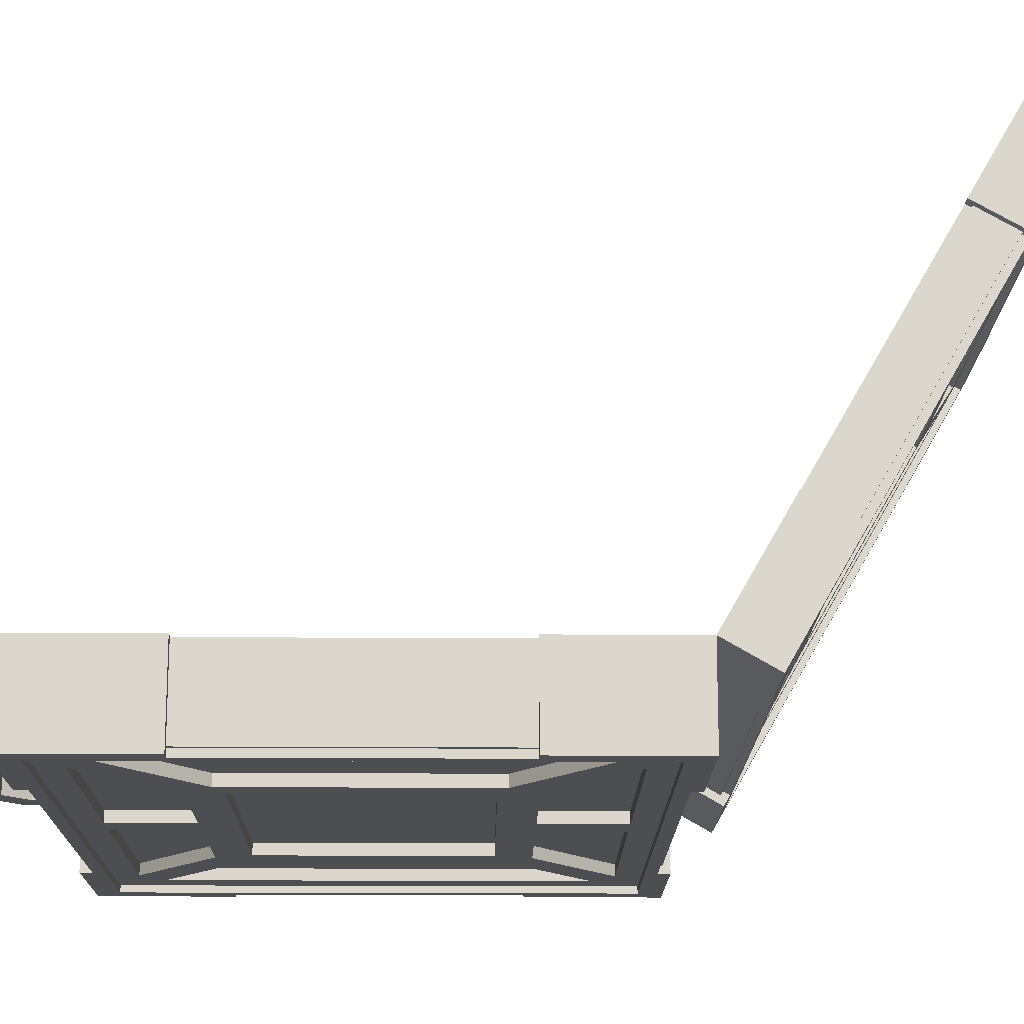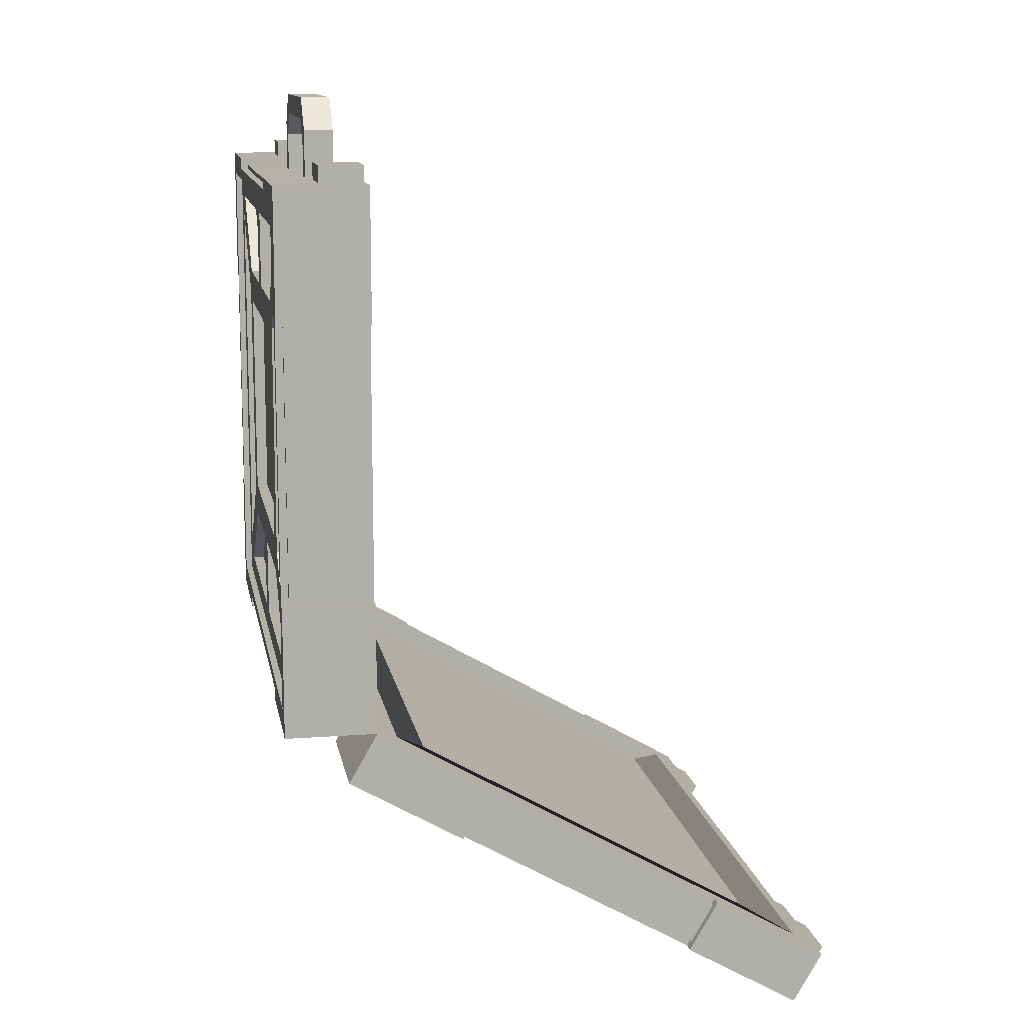
<metadata>
{"format":"obj","ext":"obj","renderer":"f3d","projection":"perspective","resolution":1024,"background":"white","views":[{"elev":-16.7,"azim":89.2,"up":"+Y"},{"elev":12.1,"azim":79.9,"up":"+Z"}]}
</metadata>
<code>
v -7.791 3.897 20.7
v 7.791 3.897 20.7
v -7.791 6.274 20.7
v 7.791 6.274 20.7
v 9.491 3.897 20.7
v 9.491 6.274 20.7
v -9.491 3.897 20.7
v -9.491 6.274 20.7
v -7.791 3.897 24.04
v -5.977 3.897 25.91
v -5.977 6.274 25.91
v -7.791 6.274 24.04
v 5.977 3.897 25.91
v 7.791 3.897 24.04
v 7.791 6.274 24.04
v 5.977 6.274 25.91
v -6.926 3.897 27.61
v -9.491 3.897 25.05
v 6.926 3.897 27.61
v 9.491 3.897 25.05
v 6.926 6.274 27.61
v 9.491 6.274 25.05
v -6.926 6.274 27.61
v -9.491 6.274 25.05
v -24.66 0.5909 19.65
v 24.66 0.5909 19.65
v -24.66 0.5909 -19.65
v 24.66 0.5909 -19.65
v 0 0.5909 19.65
v 0 0.5909 -19.65
v 24.66 0.5909 -0
v -24.66 0.5909 -0
v 24.66 7.374 19.65
v -24.66 7.374 19.65
v -24.66 7.374 -19.65
v 24.66 7.374 -19.65
v -22.22 0.5909 -0
v 22.22 0.5909 -0
v 26.56 7.374 21.55
v -26.56 7.374 21.55
v -26.56 7.374 -21.55
v 26.56 7.374 -21.55
v -22.22 0.5909 15.98
v -20.04 0.5909 17.71
v -13.93 0.5909 9.365
v -12.09 0.5909 11.38
v -11.21 0.5909 8.661
v -1.358 0.5909 17.71
v 1.358 0.5909 17.71
v 0 0.5909 8.661
v -1.358 0.5909 11.38
v 1.358 0.5909 11.38
v -13.93 0.5909 -0
v -11.21 0.5909 -0
v 20.04 0.5909 17.71
v 22.22 0.5909 15.98
v 11.21 0.5909 8.661
v 12.09 0.5909 11.38
v 13.93 0.5909 9.365
v 11.21 0.5909 -0
v 13.93 0.5909 -0
v 22.22 0.5909 -15.98
v 20.04 0.5909 -17.71
v 11.21 0.5909 -8.661
v 13.93 0.5909 -9.365
v 12.09 0.5909 -11.38
v 1.358 0.5909 -17.71
v -1.358 0.5909 -17.71
v 0 0.5909 -8.661
v 1.358 0.5909 -11.38
v -1.358 0.5909 -11.38
v -20.04 0.5909 -17.71
v -22.22 0.5909 -15.98
v -11.21 0.5909 -8.661
v -12.09 0.5909 -11.38
v -13.93 0.5909 -9.365
v 0 1.501 8.661
v -11.21 1.501 8.661
v 0 1.501 -0
v -11.21 1.501 -0
v 11.21 1.501 8.661
v 11.21 1.501 -0
v 11.21 1.501 -8.661
v 0 1.501 -8.661
v -11.21 1.501 -8.661
v -20.04 1.501 17.71
v -12.09 1.501 11.38
v -1.358 1.501 17.71
v -1.358 1.501 11.38
v -22.22 1.501 15.98
v -22.22 1.501 -0
v -13.93 1.501 9.365
v -13.93 1.501 -0
v -22.22 1.501 -15.98
v -13.93 1.501 -9.365
v 1.358 1.501 17.71
v 1.358 1.501 11.38
v 20.04 1.501 17.71
v 12.09 1.501 11.38
v 22.22 1.501 15.98
v 13.93 1.501 9.365
v 22.22 1.501 -0
v 13.93 1.501 -0
v 22.22 1.501 -15.98
v 13.93 1.501 -9.365
v 20.04 1.501 -17.71
v 12.09 1.501 -11.38
v 1.358 1.501 -17.71
v 1.358 1.501 -11.38
v -1.358 1.501 -17.71
v -1.358 1.501 -11.38
v -20.04 1.501 -17.71
v -12.09 1.501 -11.38
v 0 0.0467 19.65
v 24.66 0.0467 19.65
v 26.56 0.0467 21.55
v -24.66 0.0467 19.65
v -26.56 0.0467 21.55
v -24.66 0.0467 -0
v -24.66 0.0467 -19.65
v -26.56 0.0467 -21.55
v 0 0.0467 -19.65
v 24.66 0.0467 -19.65
v 26.56 0.0467 -21.55
v 24.66 0.0467 -0
v 25.61 0.0467 20.6
v 25.61 0.0467 -20.6
v -25.61 0.0467 -20.6
v -25.61 0.0467 20.6
v 15.57 7.374 20.6
v -15.57 7.374 20.6
v -15.57 7.374 21.55
v 15.57 7.374 21.55
v -25.61 7.374 11
v -25.61 7.374 -11
v -26.56 7.374 -11
v -26.56 7.374 11
v -15.57 7.374 -20.6
v 15.57 7.374 -20.6
v 15.57 7.374 -21.55
v -15.57 7.374 -21.55
v 25.61 7.374 -11
v 25.61 7.374 11
v 26.56 7.374 11
v 26.56 7.374 -11
v -15.57 0.0467 21.55
v 15.57 0.0467 21.55
v -26.56 0.0467 -11
v -26.56 0.0467 11
v 15.57 0.0467 -21.55
v -15.57 0.0467 -21.55
v 26.56 0.0467 11
v 26.56 0.0467 -11
v -15.57 0.0467 20.6
v 15.57 0.0467 20.6
v 25.61 0.0467 -11
v 25.61 0.0467 11
v -15.57 0.0467 -20.6
v 15.57 0.0467 -20.6
v -25.61 0.0467 11
v -25.61 0.0467 -11
v -15.57 6.88 20.6
v 15.57 6.88 20.6
v 15.57 6.88 20.95
v -15.57 6.88 20.95
v 15.57 0.6467 20.95
v -15.57 0.6467 20.95
v 15.57 0.6467 20.6
v -15.57 0.6467 20.6
v -25.61 6.88 -11
v -25.61 6.88 11
v -25.96 6.88 11
v -25.96 6.88 -11
v -25.96 0.6467 11
v -25.96 0.6467 -11
v -25.61 0.6467 11
v -25.61 0.6467 -11
v 15.57 6.88 -20.6
v -15.57 6.88 -20.6
v -15.57 6.88 -20.95
v 15.57 6.88 -20.95
v -15.57 0.6467 -20.95
v 15.57 0.6467 -20.95
v -15.57 0.6467 -20.6
v 15.57 0.6467 -20.6
v 25.61 6.88 11
v 25.61 6.88 -11
v 25.96 6.88 -11
v 25.96 6.88 11
v 25.96 0.6467 -11
v 25.96 0.6467 11
v 25.61 0.6467 -11
v 25.61 0.6467 11
v 24.41 7.374 19.46
v 15.42 7.374 19.46
v -24.41 7.374 19.46
v -24.41 7.374 10.9
v -24.41 7.374 -19.46
v -15.42 7.374 -19.46
v 24.41 7.374 -19.46
v 24.41 7.374 -10.9
v -15.42 7.374 19.46
v -24.41 7.374 -10.9
v 15.42 7.374 -19.46
v 24.41 7.374 10.9
v 24.41 6.645 19.46
v 8.876 6.645 19.46
v -24.41 6.645 19.46
v -24.41 6.645 9.422
v -24.41 6.645 -19.46
v -8.876 6.645 -19.46
v 24.41 6.645 -19.46
v 24.41 6.645 -0.7589
v -8.876 6.645 19.46
v -24.41 6.645 -0.7589
v 8.876 6.645 -19.46
v 24.41 6.645 9.422
v 8.876 6.645 -0.7589
v -8.876 6.645 -0.7589
v -8.876 6.645 9.422
v 8.876 6.645 9.422
v 23.42 7.293 21.55
v 23.42 3.74 21.55
v 18.7 3.74 21.55
v 18.7 7.293 21.55
v -18.7 3.74 21.55
v -18.7 7.293 21.55
v -23.42 3.74 21.55
v -23.42 7.293 21.55
v 23.42 7.293 22.89
v 23.42 3.74 22.89
v 18.7 3.74 22.89
v 18.7 7.293 22.89
v -18.7 3.74 22.89
v -18.7 7.293 22.89
v -23.42 3.74 22.89
v -23.42 7.293 22.89
v -21.02 6.645 -16
v -7.641 6.645 -16
v -21.02 6.645 -4.219
v -7.641 6.645 -4.219
v 21.02 6.645 -16
v 21.02 6.645 -4.219
v 7.641 6.645 -16
v 7.641 6.645 -4.219
f 9 10 17 18
f 10 9 12 11
f 11 12 24 23
f 13 14 20 19
f 14 13 16 15
f 15 16 21 22
f 18 17 23 24
f 19 20 22 21
f 17 19 21 23
f 22 20 5 6
f 7 18 24 8
f 10 11 16 13
f 15 4 2 14
f 1 3 12 9
f 10 13 19 17
f 16 11 23 21
f 14 2 5 20
f 4 15 22 6
f 1 9 18 7
f 12 3 8 24
f 25 44 48 29
f 32 37 43 25
f 29 49 55 26
f 26 56 38 31
f 31 38 62 28
f 28 63 67 30
f 30 68 72 27
f 27 73 37 32
f 115 126 155 114
f 114 154 129 117
f 117 129 160 119
f 119 161 128 120
f 120 128 158 122
f 122 159 127 123
f 123 127 156 125
f 125 157 126 115
f 43 45 46 44
f 45 53 54 47
f 47 50 51 46
f 48 51 52 49
f 50 57 58 52
f 53 76 74 54
f 55 58 59 56
f 57 60 61 59
f 60 64 65 61
f 62 65 66 63
f 64 69 70 66
f 67 70 71 68
f 69 74 75 71
f 72 75 76 73
f 78 80 79 77
f 77 79 82 81
f 79 84 83 82
f 80 85 84 79
f 87 89 88 86
f 91 93 92 90
f 97 99 98 96
f 101 103 102 100
f 102 103 105 104
f 107 109 108 106
f 111 113 112 110
f 95 93 91 94
f 43 44 25
f 45 47 46
f 48 49 29
f 50 52 51
f 55 56 26
f 57 59 58
f 62 63 28
f 64 66 65
f 67 68 30
f 69 71 70
f 72 73 27
f 74 76 75
f 47 78 77 50
f 54 80 78 47
f 50 77 81 57
f 57 81 82 60
f 60 82 83 64
f 64 83 84 69
f 69 84 85 74
f 74 85 80 54
f 46 87 86 44
f 44 86 88 48
f 48 88 89 51
f 51 89 87 46
f 37 91 90 43
f 43 90 92 45
f 45 92 93 53
f 76 95 94 73
f 73 94 91 37
f 53 93 95 76
f 52 97 96 49
f 49 96 98 55
f 55 98 99 58
f 58 99 97 52
f 59 101 100 56
f 56 100 102 38
f 61 103 101 59
f 38 102 104 62
f 62 104 105 65
f 65 105 103 61
f 66 107 106 63
f 63 106 108 67
f 67 108 109 70
f 70 109 107 66
f 71 111 110 68
f 68 110 112 72
f 72 112 113 75
f 75 113 111 71
f 26 115 114 29
f 29 114 117 25
f 25 117 119 32
f 32 119 120 27
f 27 120 122 30
f 30 122 123 28
f 28 123 125 31
f 31 125 115 26
f 162 165 164 163
f 165 167 166 164
f 170 173 172 171
f 173 175 174 172
f 178 181 180 179
f 181 183 182 180
f 186 189 188 187
f 189 191 190 188
f 167 169 168 166
f 175 177 176 174
f 183 185 184 182
f 191 193 192 190
f 137 149 118 40
f 41 121 148 136
f 141 151 121 41
f 42 124 150 140
f 133 39 33 130
f 34 40 132 131
f 137 40 34 134
f 35 41 136 135
f 141 41 35 138
f 36 42 140 139
f 145 42 36 142
f 33 39 144 143
f 230 233 232 231
f 235 237 236 234
f 42 145 153 124
f 144 39 116 152
f 126 116 147 155
f 152 116 126 157
f 127 124 153 156
f 150 124 127 159
f 128 121 151 158
f 148 121 128 161
f 129 118 149 160
f 146 118 129 154
f 154 114 155
f 156 157 125
f 158 159 122
f 160 161 119
f 131 162 163 130
f 130 163 164 133
f 132 165 162 131
f 133 164 166 147
f 146 167 165 132
f 147 166 168 155
f 155 168 169 154
f 154 169 167 146
f 135 170 171 134
f 134 171 172 137
f 136 173 170 135
f 137 172 174 149
f 148 175 173 136
f 149 174 176 160
f 160 176 177 161
f 161 177 175 148
f 139 178 179 138
f 138 179 180 141
f 140 181 178 139
f 141 180 182 151
f 150 183 181 140
f 151 182 184 158
f 158 184 185 159
f 159 185 183 150
f 143 186 187 142
f 142 187 188 145
f 144 189 186 143
f 145 188 190 153
f 152 191 189 144
f 153 190 192 156
f 156 192 193 157
f 157 193 191 152
f 33 194 195 130
f 34 196 197 134
f 35 198 199 138
f 36 200 201 142
f 131 202 196 34
f 135 203 198 35
f 139 204 200 36
f 143 205 194 33
f 130 195 202 131
f 134 197 203 135
f 138 199 204 139
f 142 201 205 143
f 194 206 207 195
f 196 208 209 197
f 198 210 211 199
f 200 212 213 201
f 202 214 208 196
f 203 215 210 198
f 204 216 212 200
f 205 217 206 194
f 195 207 214 202
f 197 209 215 203
f 199 211 216 204
f 201 213 217 205
f 239 238 240 241
f 243 242 244 245
f 245 244 239 241
f 207 206 217 221
f 207 221 220 214
f 209 208 214 220
f 215 209 220 219
f 221 218 219 220
f 217 213 218 221
f 39 222 223 116
f 116 223 224 147
f 147 224 225 133
f 133 225 222 39
f 132 227 226 146
f 146 226 228 118
f 118 228 229 40
f 40 229 227 132
f 222 230 231 223
f 223 231 232 224
f 224 232 233 225
f 225 233 230 222
f 227 235 234 226
f 226 234 236 228
f 228 236 237 229
f 229 237 235 227
f 211 210 238 239
f 210 215 240 238
f 215 219 241 240
f 213 212 242 243
f 212 216 244 242
f 218 213 243 245
f 216 211 239 244
f 219 218 245 241
v -24.66 41.02 -45.69
v 24.66 41.02 -45.69
v -24.66 6.98 -26.04
v 24.66 6.98 -26.04
v 0 41.02 -45.69
v 0 6.98 -26.04
v 24.66 24 -35.86
v -24.66 24 -35.86
v 24.66 43.06 -42.16
v -24.66 43.06 -42.16
v -24.66 9.02 -22.5
v 24.66 9.02 -22.5
v -22.22 24 -35.86
v 22.22 24 -35.86
v 26.56 44.71 -43.11
v -26.56 44.71 -43.11
v -26.56 7.374 -21.55
v 26.56 7.374 -21.55
v -22.22 37.84 -43.85
v -20.04 39.34 -44.72
v -13.93 32.11 -40.55
v -12.09 33.85 -41.55
v -11.21 31.5 -40.19
v -1.358 39.34 -44.72
v 1.358 39.34 -44.72
v 0 31.5 -40.19
v -1.358 33.85 -41.55
v 1.358 33.85 -41.55
v -13.93 24 -35.86
v -11.21 24 -35.86
v 20.04 39.34 -44.72
v 22.22 37.84 -43.85
v 11.21 31.5 -40.19
v 12.09 33.85 -41.55
v 13.93 32.11 -40.55
v 11.21 24 -35.86
v 13.93 24 -35.86
v 22.22 10.16 -27.88
v 20.04 8.661 -27.01
v 11.21 16.5 -31.53
v 13.93 15.89 -31.18
v 12.09 14.15 -30.18
v 1.358 8.661 -27.01
v -1.358 8.661 -27.01
v 0 16.5 -31.53
v 1.358 14.15 -30.18
v -1.358 14.15 -30.18
v -20.04 8.661 -27.01
v -22.22 10.16 -27.88
v -11.21 16.5 -31.53
v -12.09 14.15 -30.18
v -13.93 15.89 -31.18
v 0 31.96 -39.41
v -11.21 31.96 -39.41
v 0 24.46 -35.08
v -11.21 24.46 -35.08
v 11.21 31.96 -39.41
v 11.21 24.46 -35.08
v 11.21 16.96 -30.75
v 0 16.96 -30.75
v -11.21 16.96 -30.75
v -20.04 39.8 -43.93
v -12.09 34.31 -40.76
v -1.358 39.8 -43.93
v -1.358 34.31 -40.76
v -22.22 38.29 -43.06
v -22.22 24.46 -35.08
v -13.93 32.57 -39.76
v -13.93 24.46 -35.08
v -22.22 10.62 -27.09
v -13.93 16.35 -30.39
v 1.358 39.8 -43.93
v 1.358 34.31 -40.76
v 20.04 39.8 -43.93
v 12.09 34.31 -40.76
v 22.22 38.29 -43.06
v 13.93 32.57 -39.76
v 22.22 24.46 -35.08
v 13.93 24.46 -35.08
v 22.22 10.62 -27.09
v 13.93 16.35 -30.39
v 20.04 9.116 -26.22
v 12.09 14.6 -29.39
v 1.358 9.116 -26.22
v 1.358 14.6 -29.39
v -1.358 9.116 -26.22
v -1.358 14.6 -29.39
v -20.04 9.116 -26.22
v -12.09 14.6 -29.39
v 0 40.75 -46.16
v 24.66 40.75 -46.16
v 26.56 42.4 -47.11
v -24.66 40.75 -46.16
v -26.56 42.4 -47.11
v -24.66 23.73 -36.34
v -24.66 6.708 -26.51
v -26.56 5.063 -25.56
v 0 6.708 -26.51
v 24.66 6.708 -26.51
v 26.56 5.063 -25.56
v 24.66 23.73 -36.34
v 25.61 41.57 -46.64
v 25.61 5.885 -26.03
v -25.61 5.885 -26.03
v -25.61 41.57 -46.64
v 15.57 43.89 -42.63
v -15.57 43.89 -42.63
v -15.57 44.71 -43.11
v 15.57 44.71 -43.11
v -25.61 35.57 -37.83
v -25.61 16.51 -26.83
v -26.56 16.51 -26.83
v -26.56 35.57 -37.83
v -15.57 8.197 -22.03
v 15.57 8.197 -22.03
v 15.57 7.374 -21.55
v -15.57 7.374 -21.55
v 25.61 16.51 -26.83
v 25.61 35.57 -37.83
v 26.56 35.57 -37.83
v 26.56 16.51 -26.83
v -15.57 42.4 -47.11
v 15.57 42.4 -47.11
v -26.56 14.2 -30.83
v -26.56 33.26 -41.84
v 15.57 5.063 -25.56
v -15.57 5.063 -25.56
v 26.56 33.26 -41.84
v 26.56 14.2 -30.83
v -15.57 41.57 -46.64
v 15.57 41.57 -46.64
v 25.61 14.2 -30.83
v 25.61 33.26 -41.84
v -15.57 5.885 -26.03
v 15.57 5.885 -26.03
v -25.61 33.26 -41.84
v -25.61 14.2 -30.83
v -15.57 43.64 -43.06
v 15.57 43.64 -43.06
v 15.57 43.94 -43.24
v -15.57 43.94 -43.24
v 15.57 42.18 -46.29
v -15.57 42.18 -46.29
v 15.57 41.87 -46.12
v -15.57 41.87 -46.12
v -25.61 16.26 -27.26
v -25.61 35.32 -38.26
v -25.96 35.32 -38.26
v -25.96 16.26 -27.26
v -25.96 33.56 -41.32
v -25.96 14.5 -30.31
v -25.61 33.56 -41.32
v -25.61 14.5 -30.31
v 15.57 7.95 -22.46
v -15.57 7.95 -22.46
v -15.57 7.647 -22.28
v 15.57 7.647 -22.28
v -15.57 5.882 -25.34
v 15.57 5.882 -25.34
v -15.57 6.185 -25.51
v 15.57 6.185 -25.51
v 25.61 35.32 -38.26
v 25.61 16.26 -27.26
v 25.96 16.26 -27.26
v 25.96 35.32 -38.26
v 25.96 14.5 -30.31
v 25.96 33.56 -41.32
v 25.61 14.5 -30.31
v 25.61 33.56 -41.32
v 24.41 42.9 -42.06
v 15.42 42.9 -42.06
v -24.41 42.9 -42.06
v -24.41 35.48 -37.78
v -24.41 9.186 -22.6
v -15.42 9.186 -22.6
v 24.41 9.186 -22.6
v 24.41 16.6 -26.88
v -15.42 42.9 -42.06
v -24.41 16.6 -26.88
v 15.42 9.186 -22.6
v 24.41 35.48 -37.78
v 19.93 39.44 -40.91
v 12.59 39.44 -40.91
v -19.93 39.44 -40.91
v -19.93 33.38 -37.41
v -19.93 11.92 -25.02
v -12.59 11.92 -25.02
v 19.93 11.92 -25.02
v 19.93 17.97 -28.51
v -12.59 39.44 -40.91
v -19.93 17.97 -28.51
v 12.59 11.92 -25.02
v 19.93 33.38 -37.41
v 12.59 17.97 -28.51
v -12.59 17.97 -28.51
v -12.59 33.38 -37.41
v 12.59 33.38 -37.41
v 23.42 44.67 -43.18
v 23.42 43.13 -45.84
v 18.7 43.13 -45.84
v 18.7 44.67 -43.18
v -18.7 43.13 -45.84
v -18.7 44.67 -43.18
v -23.42 43.13 -45.84
v -23.42 44.67 -43.18
v 23.42 45.83 -43.85
v 23.42 44.29 -46.51
v 18.7 44.29 -46.51
v 18.7 45.83 -43.85
v -18.7 44.29 -46.51
v -18.7 45.83 -43.85
v -23.42 44.29 -46.51
v -23.42 45.83 -43.85
f 246 250 269 265
f 253 246 264 258
f 250 247 276 270
f 247 252 259 277
f 252 249 283 259
f 249 251 288 284
f 251 248 293 289
f 248 253 258 294
f 336 335 376 347
f 335 338 350 375
f 338 340 381 350
f 340 341 349 382
f 341 343 379 349
f 343 344 348 380
f 344 346 377 348
f 346 336 347 378
f 264 265 267 266
f 266 268 275 274
f 268 267 272 271
f 269 270 273 272
f 271 273 279 278
f 274 275 295 297
f 276 277 280 279
f 278 280 282 281
f 281 282 286 285
f 283 284 287 286
f 285 287 291 290
f 288 289 292 291
f 290 292 296 295
f 293 294 297 296
f 299 298 300 301
f 298 302 303 300
f 300 303 304 305
f 301 300 305 306
f 308 307 309 310
f 312 311 313 314
f 318 317 319 320
f 322 321 323 324
f 323 325 326 324
f 328 327 329 330
f 332 331 333 334
f 316 315 312 314
f 264 246 265
f 266 267 268
f 269 250 270
f 271 272 273
f 276 247 277
f 278 279 280
f 283 249 284
f 285 286 287
f 288 251 289
f 290 291 292
f 293 248 294
f 295 296 297
f 268 271 298 299
f 275 268 299 301
f 271 278 302 298
f 278 281 303 302
f 281 285 304 303
f 285 290 305 304
f 290 295 306 305
f 295 275 301 306
f 267 265 307 308
f 265 269 309 307
f 269 272 310 309
f 272 267 308 310
f 258 264 311 312
f 264 266 313 311
f 266 274 314 313
f 297 294 315 316
f 294 258 312 315
f 274 297 316 314
f 273 270 317 318
f 270 276 319 317
f 276 279 320 319
f 279 273 318 320
f 280 277 321 322
f 277 259 323 321
f 282 280 322 324
f 259 283 325 323
f 283 286 326 325
f 286 282 324 326
f 287 284 327 328
f 284 288 329 327
f 288 291 330 329
f 291 287 328 330
f 292 289 331 332
f 289 293 333 331
f 293 296 334 333
f 296 292 332 334
f 247 250 335 336
f 250 246 338 335
f 246 253 340 338
f 253 248 341 340
f 248 251 343 341
f 251 249 344 343
f 249 252 346 344
f 252 247 336 346
f 383 384 385 386
f 386 385 387 388
f 391 392 393 394
f 394 393 395 396
f 399 400 401 402
f 402 401 403 404
f 407 408 409 410
f 410 409 411 412
f 388 387 389 390
f 396 395 397 398
f 404 403 405 406
f 412 411 413 414
f 358 261 339 370
f 262 357 369 342
f 362 262 342 372
f 263 361 371 345
f 354 351 254 260
f 255 352 353 261
f 358 355 255 261
f 256 356 357 262
f 362 359 256 262
f 257 360 361 263
f 366 363 257 263
f 254 364 365 260
f 451 452 453 454
f 456 455 457 458
f 263 345 374 366
f 365 373 337 260
f 347 376 368 337
f 373 378 347 337
f 348 377 374 345
f 371 380 348 345
f 349 379 372 342
f 369 382 349 342
f 350 381 370 339
f 367 375 350 339
f 375 376 335
f 377 346 378
f 379 343 380
f 381 340 382
f 352 351 384 383
f 351 354 385 384
f 353 352 383 386
f 354 368 387 385
f 367 353 386 388
f 368 376 389 387
f 376 375 390 389
f 375 367 388 390
f 356 355 392 391
f 355 358 393 392
f 357 356 391 394
f 358 370 395 393
f 369 357 394 396
f 370 381 397 395
f 381 382 398 397
f 382 369 396 398
f 360 359 400 399
f 359 362 401 400
f 361 360 399 402
f 362 372 403 401
f 371 361 402 404
f 372 379 405 403
f 379 380 406 405
f 380 371 404 406
f 364 363 408 407
f 363 366 409 408
f 365 364 407 410
f 366 374 411 409
f 373 365 410 412
f 374 377 413 411
f 377 378 414 413
f 378 373 412 414
f 254 351 416 415
f 255 355 418 417
f 256 359 420 419
f 257 363 422 421
f 352 255 417 423
f 356 256 419 424
f 360 257 421 425
f 364 254 415 426
f 351 352 423 416
f 355 356 424 418
f 359 360 425 420
f 363 364 426 422
f 415 416 428 427
f 417 418 430 429
f 419 420 432 431
f 421 422 434 433
f 423 417 429 435
f 424 419 431 436
f 425 421 433 437
f 426 415 427 438
f 416 423 435 428
f 418 424 436 430
f 420 425 437 432
f 422 426 438 434
f 432 440 436 431
f 434 439 437 433
f 439 440 432 437
f 428 442 438 427
f 428 435 441 442
f 430 441 435 429
f 436 440 441 430
f 442 441 440 439
f 438 442 439 434
f 260 337 444 443
f 337 368 445 444
f 368 354 446 445
f 354 260 443 446
f 353 367 447 448
f 367 339 449 447
f 339 261 450 449
f 261 353 448 450
f 443 444 452 451
f 444 445 453 452
f 445 446 454 453
f 446 443 451 454
f 448 447 455 456
f 447 449 457 455
f 449 450 458 457
f 450 448 456 458

</code>
